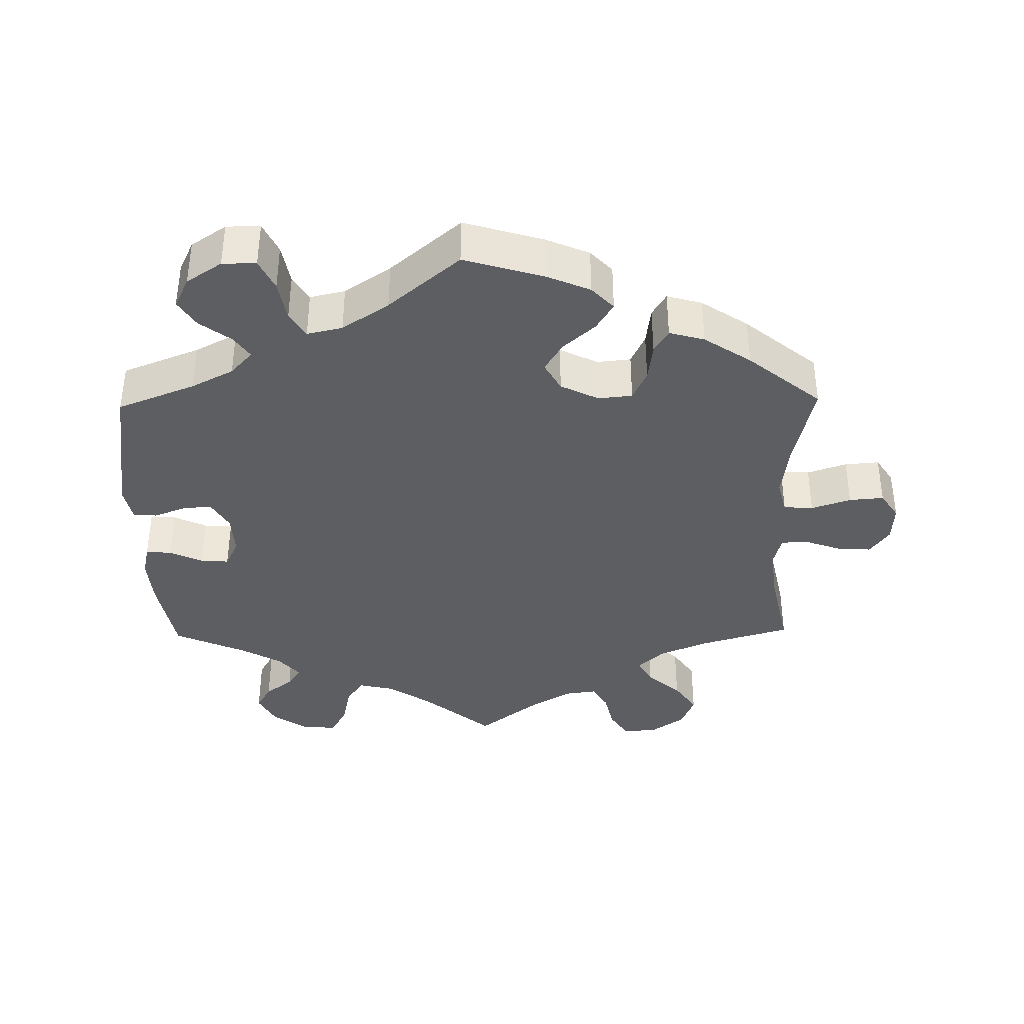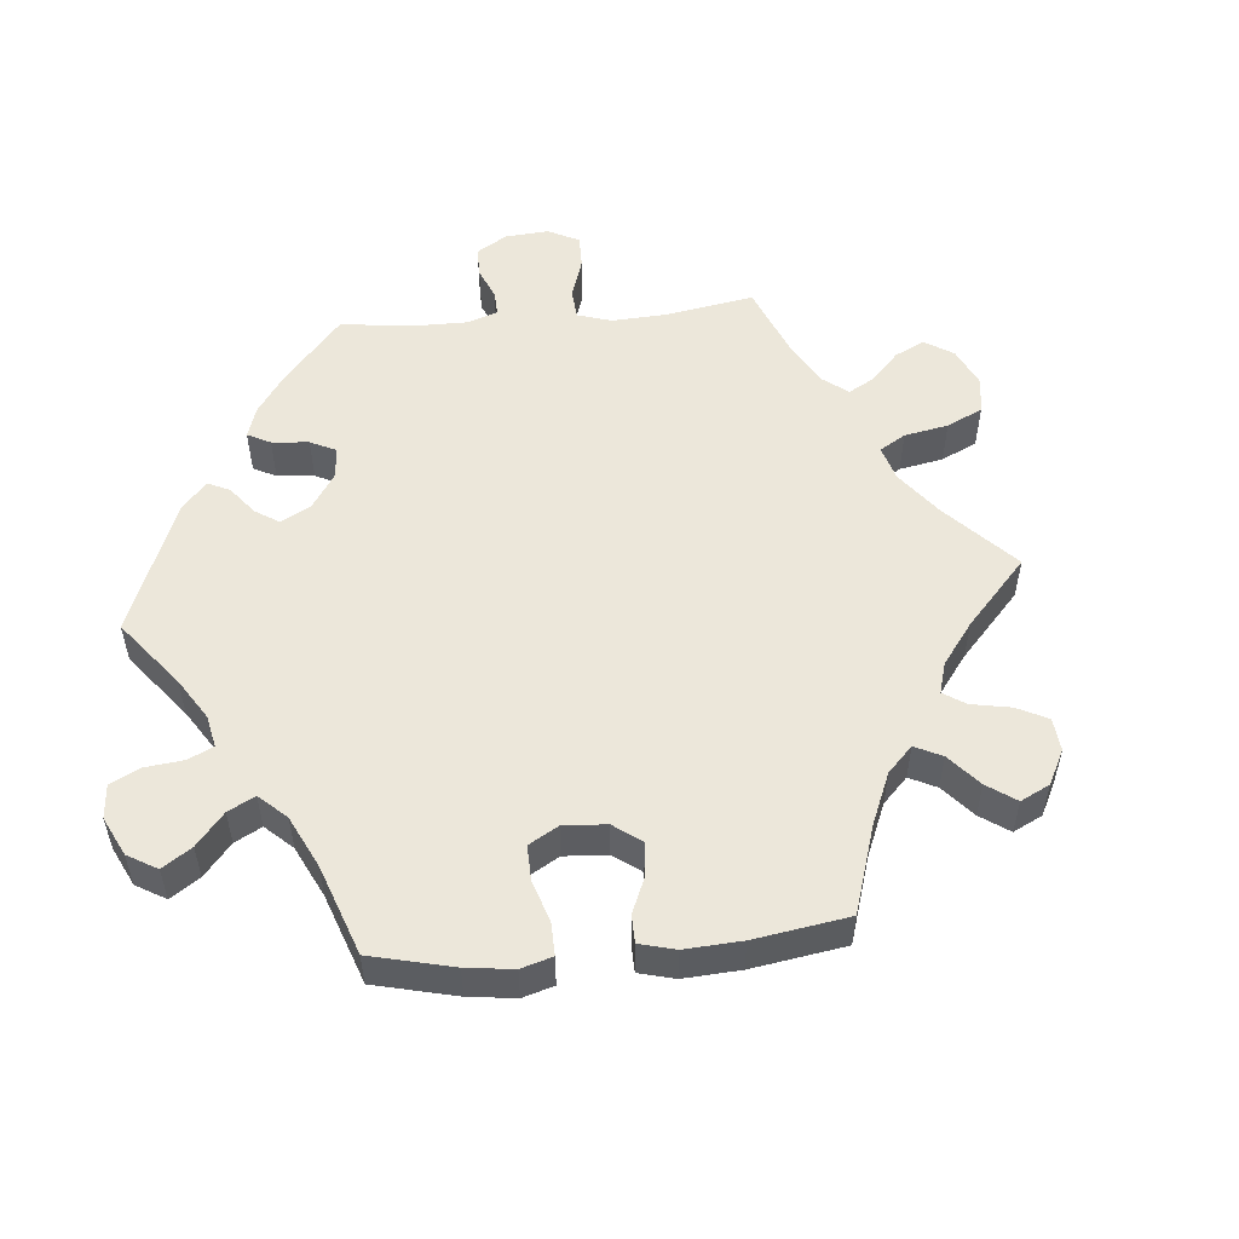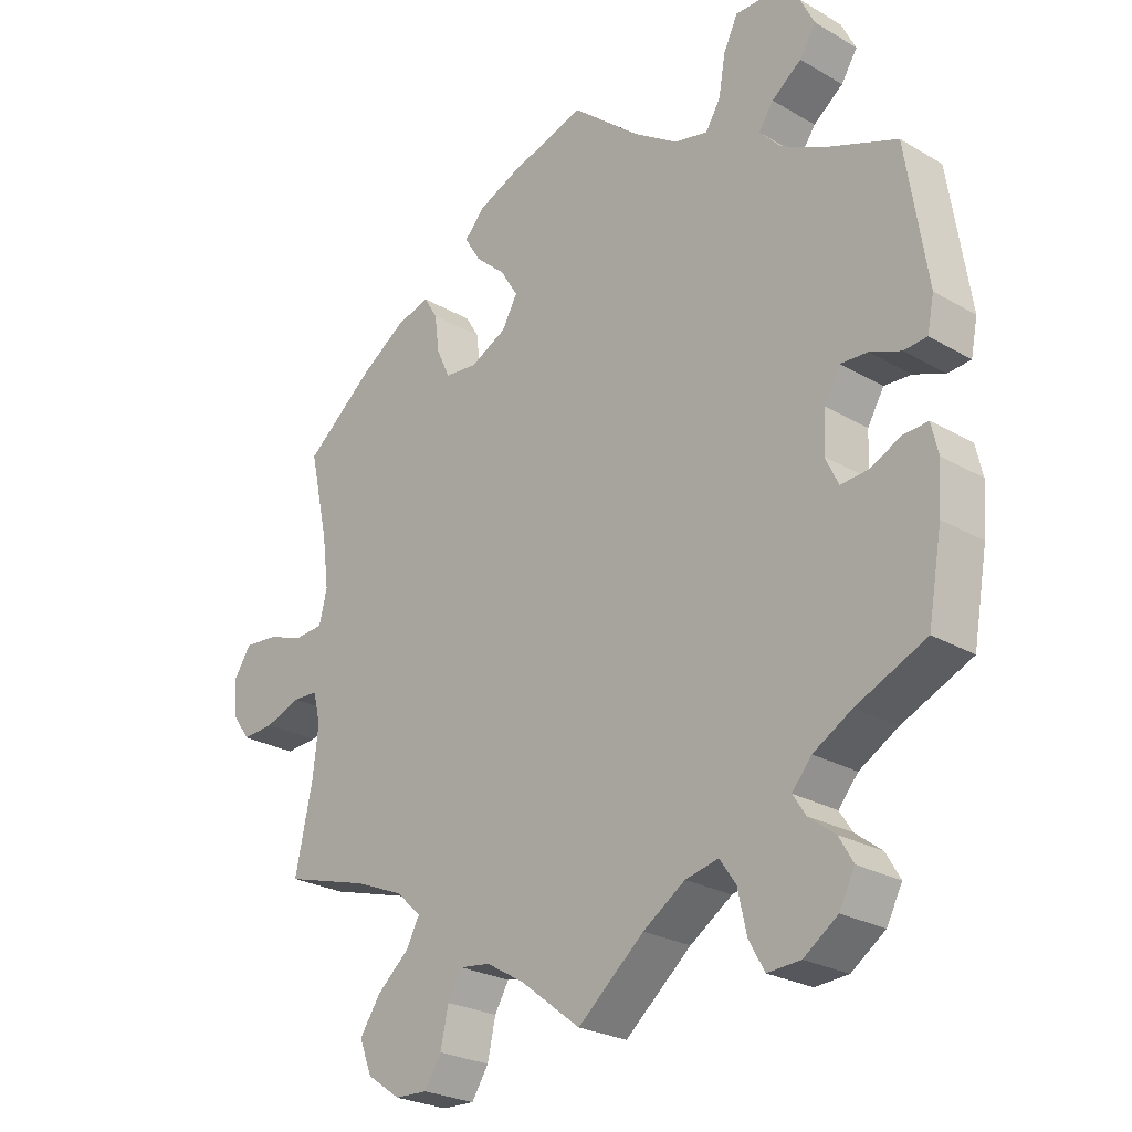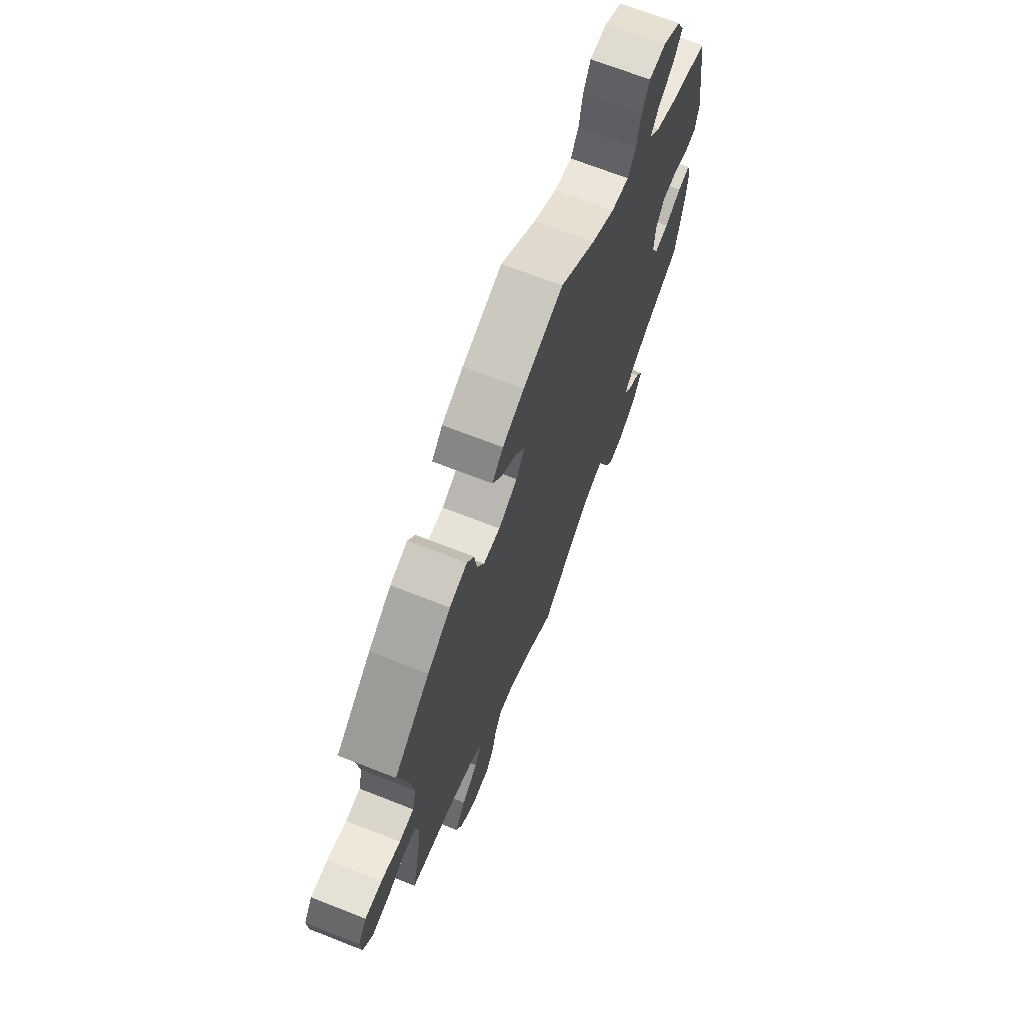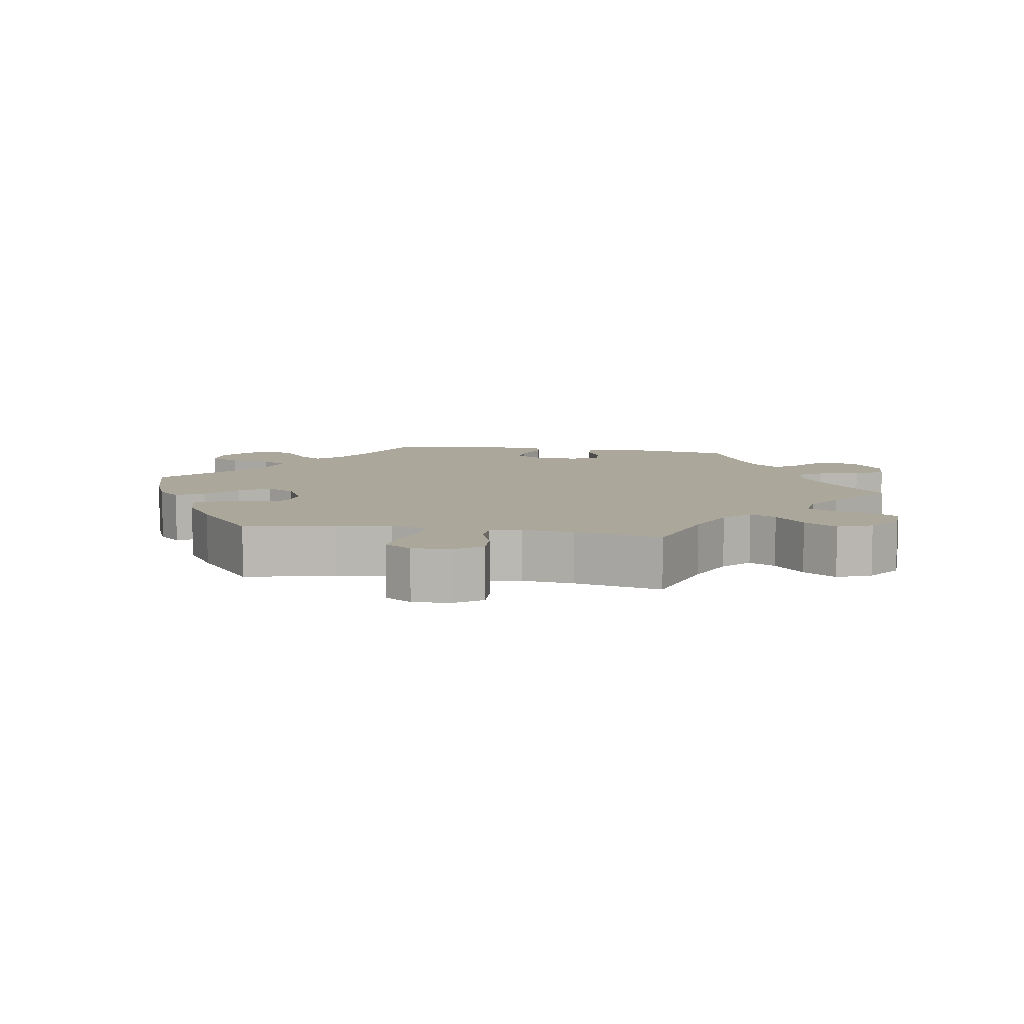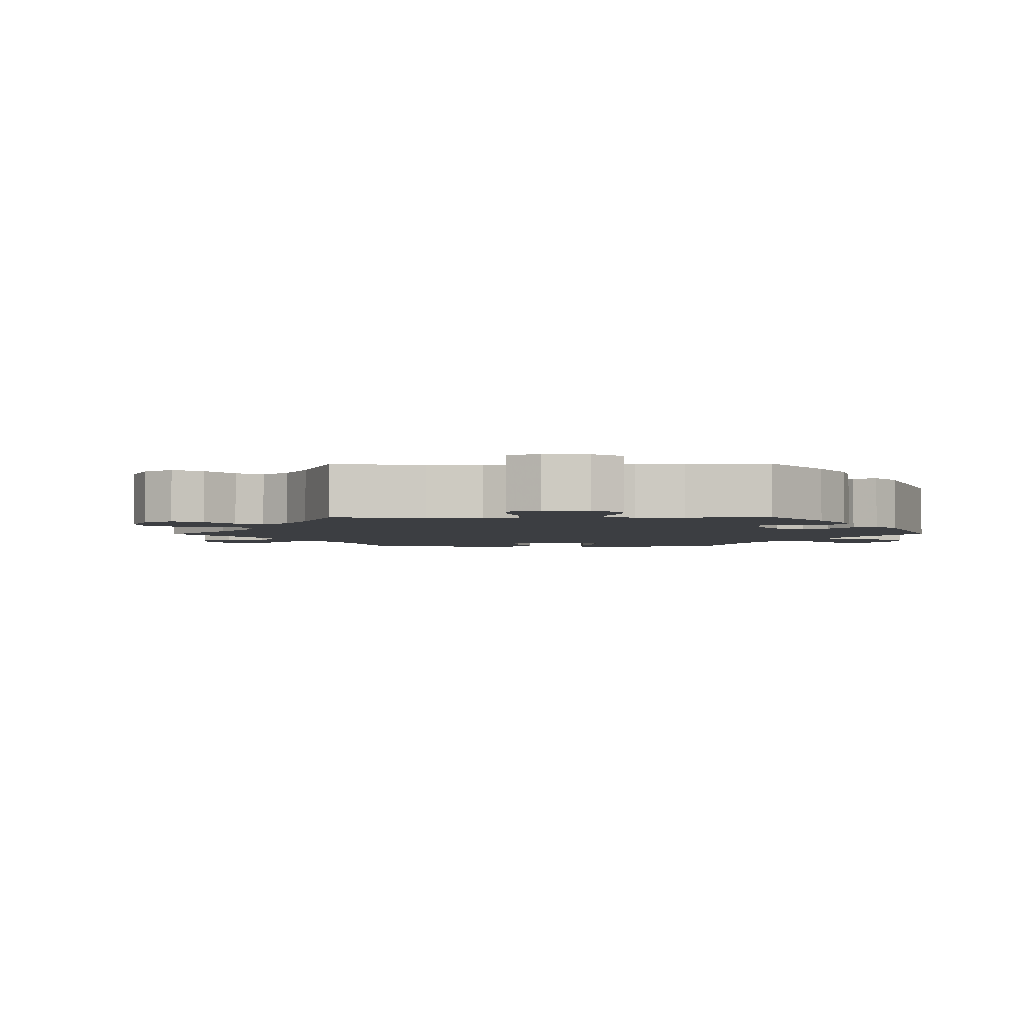
<metadata>
{"format":"obj","ext":"obj","renderer":"f3d","projection":"perspective","resolution":1024,"background":"white","views":[{"elev":-38.0,"azim":1.0,"up":"+Y"},{"elev":53.2,"azim":24.8,"up":"+Y"},{"elev":-25.3,"azim":-133.1,"up":"+Z"},{"elev":69.8,"azim":111.4,"up":"+Z"},{"elev":8.1,"azim":99.7,"up":"+Y"},{"elev":-3.1,"azim":-149.5,"up":"+Y"}]}
</metadata>
<code>
v 0.112 0.07 0.544
v 0.173 0.07 0.518
v 0.204 0.07 0.485
v 0.18 0.07 0.446
v 0.135 0.07 0.406
v 0.109 0.07 0.364
v 0.132 0.07 0.323
v 0.186 0.07 0.296
v 0.234 0.07 0.301
v 0.254 0.07 0.344
v 0.261 0.07 0.398
v 0.281 0.07 0.431
v 0.331 0.07 0.417
v 0.397 0.07 0.373
v 0.5 0.07 0.289
v 0.472 0.07 0.164
v 0.462 0.07 0.087
v 0.474 0.07 0.039
v 0.516 0.07 0.036
v 0.572 0.07 0.055
v 0.621 0.07 0.059
v 0.646 0.07 0.021
v 0.643 0.07 -0.033
v 0.616 0.07 -0.071
v 0.568 0.07 -0.068
v 0.515 0.07 -0.049
v 0.478 0.07 -0.051
v 0.467 0.07 -0.095
v 0.475 0.07 -0.167
v 0.501 0.07 -0.289
v 0.375 0.07 -0.326
v 0.303 0.07 -0.356
v 0.266 0.07 -0.391
v 0.286 0.07 -0.428
v 0.333 0.07 -0.469
v 0.364 0.07 -0.515
v 0.345 0.07 -0.563
v 0.296 0.07 -0.597
v 0.248 0.07 -0.599
v 0.223 0.07 -0.56
v 0.211 0.07 -0.506
v 0.19 0.07 -0.47
v 0.145 0.07 -0.476
v 0.089 0.07 -0.509
v 0 0.07 -0.578
v -0.098 0.07 -0.496
v -0.16 0.07 -0.455
v -0.209 0.07 -0.444
v -0.233 0.07 -0.479
v -0.246 0.07 -0.538
v -0.269 0.07 -0.579
v -0.318 0.07 -0.576
v -0.368 0.07 -0.541
v -0.391 0.07 -0.497
v -0.37 0.07 -0.461
v -0.331 0.07 -0.431
v -0.312 0.07 -0.402
v -0.341 0.07 -0.368
v -0.398 0.07 -0.335
v -0.501 0.07 -0.289
v -0.522 0.07 -0.171
v -0.527 0.07 -0.102
v -0.517 0.07 -0.058
v -0.481 0.07 -0.06
v -0.434 0.07 -0.082
v -0.394 0.07 -0.085
v -0.375 0.07 -0.045
v -0.378 0.07 0.014
v -0.402 0.07 0.055
v -0.442 0.07 0.053
v -0.488 0.07 0.035
v -0.522 0.07 0.038
v -0.532 0.07 0.087
v -0.501 0.07 0.289
v -0.391 0.07 0.332
v -0.331 0.07 0.363
v -0.3 0.07 0.397
v -0.322 0.07 0.429
v -0.366 0.07 0.462
v -0.39 0.07 0.5
v -0.369 0.07 0.543
v -0.319 0.07 0.576
v -0.271 0.07 0.576
v -0.25 0.07 0.532
v -0.24 0.07 0.474
v -0.218 0.07 0.438
v -0.168 0.07 0.449
v -0.102 0.07 0.493
v -0.001 0.07 0.578
v 0.112 0 0.544
v 0.173 0 0.518
v 0.204 0 0.485
v 0.18 0 0.446
v 0.135 0 0.406
v 0.109 0 0.364
v 0.132 0 0.323
v 0.186 0 0.296
v 0.234 0 0.301
v 0.254 0 0.344
v 0.261 0 0.398
v 0.281 0 0.431
v 0.331 0 0.417
v 0.397 0 0.373
v 0.5 0 0.289
v 0.472 0 0.164
v 0.462 0 0.087
v 0.474 0 0.039
v 0.516 0 0.036
v 0.572 0 0.055
v 0.621 0 0.059
v 0.646 0 0.021
v 0.643 0 -0.033
v 0.616 0 -0.071
v 0.568 0 -0.068
v 0.515 0 -0.049
v 0.478 0 -0.051
v 0.467 0 -0.095
v 0.475 0 -0.167
v 0.501 0 -0.289
v 0.375 0 -0.326
v 0.303 0 -0.356
v 0.266 0 -0.391
v 0.286 0 -0.428
v 0.333 0 -0.469
v 0.364 0 -0.515
v 0.345 0 -0.563
v 0.296 0 -0.597
v 0.248 0 -0.599
v 0.223 0 -0.56
v 0.211 0 -0.506
v 0.19 0 -0.47
v 0.145 0 -0.476
v 0.089 0 -0.509
v 0 0 -0.578
v -0.098 0 -0.496
v -0.16 0 -0.455
v -0.209 0 -0.444
v -0.233 0 -0.479
v -0.246 0 -0.538
v -0.269 0 -0.579
v -0.318 0 -0.576
v -0.368 0 -0.541
v -0.391 0 -0.497
v -0.37 0 -0.461
v -0.331 0 -0.431
v -0.312 0 -0.402
v -0.341 0 -0.368
v -0.398 0 -0.335
v -0.501 0 -0.289
v -0.522 0 -0.171
v -0.527 0 -0.102
v -0.517 0 -0.058
v -0.481 0 -0.06
v -0.434 0 -0.082
v -0.394 0 -0.085
v -0.375 0 -0.045
v -0.378 0 0.014
v -0.402 0 0.055
v -0.442 0 0.053
v -0.488 0 0.035
v -0.522 0 0.038
v -0.532 0 0.087
v -0.501 0 0.289
v -0.391 0 0.332
v -0.331 0 0.363
v -0.3 0 0.397
v -0.322 0 0.429
v -0.366 0 0.462
v -0.39 0 0.5
v -0.369 0 0.543
v -0.319 0 0.576
v -0.271 0 0.576
v -0.25 0 0.532
v -0.24 0 0.474
v -0.218 0 0.438
v -0.168 0 0.449
v -0.102 0 0.493
v -0.001 0 0.578
f 88 89 1 2
f 87 88 2 3
f 86 87 3 4
f 82 83 84 85
f 82 85 86
f 81 82 86
f 78 79 80 81
f 77 78 81 86
f 76 77 86 4
f 72 73 74 75
f 70 71 72 75
f 69 70 75 76
f 68 69 76 4
f 62 63 64 65
f 62 65 66
f 59 60 61 62
f 58 59 62 66
f 57 58 66 67
f 53 54 55 56
f 53 56 57
f 52 53 57
f 49 50 51 52
f 48 49 52 57
f 47 48 57 67
f 44 45 46
f 43 44 46 47
f 42 43 47 67
f 38 39 40 41
f 38 41 42
f 37 38 42
f 34 35 36 37
f 33 34 37 42
f 29 30 31
f 28 29 31 32
f 27 28 32 33
f 23 24 25 26
f 23 26 27
f 22 23 27
f 19 20 21 22
f 18 19 22 27
f 17 18 27 33
f 13 14 15 16
f 10 11 12 13
f 9 10 13 16
f 8 9 16 17
f 67 68 4 5
f 7 8 17 33
f 6 7 33 42
f 67 5 6
f 6 42 67
f 91 90 178 177
f 92 91 177 176
f 93 92 176 175
f 174 173 172 171
f 175 174 171
f 175 171 170
f 170 169 168 167
f 175 170 167 166
f 93 175 166 165
f 164 163 162 161
f 164 161 160 159
f 165 164 159 158
f 93 165 158 157
f 154 153 152 151
f 155 154 151
f 151 150 149 148
f 155 151 148 147
f 156 155 147 146
f 145 144 143 142
f 146 145 142
f 146 142 141
f 141 140 139 138
f 146 141 138 137
f 156 146 137 136
f 135 134 133
f 136 135 133 132
f 156 136 132 131
f 130 129 128 127
f 131 130 127
f 131 127 126
f 126 125 124 123
f 131 126 123 122
f 120 119 118
f 121 120 118 117
f 122 121 117 116
f 115 114 113 112
f 116 115 112
f 116 112 111
f 111 110 109 108
f 116 111 108 107
f 122 116 107 106
f 105 104 103 102
f 102 101 100 99
f 105 102 99 98
f 106 105 98 97
f 94 93 157 156
f 122 106 97 96
f 131 122 96 95
f 95 94 156
f 156 131 95
f 1 90 91 2
f 2 91 92 3
f 3 92 93 4
f 4 93 94 5
f 5 94 95 6
f 6 95 96 7
f 7 96 97 8
f 8 97 98 9
f 9 98 99 10
f 10 99 100 11
f 11 100 101 12
f 12 101 102 13
f 13 102 103 14
f 14 103 104 15
f 15 104 105 16
f 16 105 106 17
f 17 106 107 18
f 18 107 108 19
f 19 108 109 20
f 20 109 110 21
f 21 110 111 22
f 22 111 112 23
f 23 112 113 24
f 24 113 114 25
f 25 114 115 26
f 26 115 116 27
f 27 116 117 28
f 28 117 118 29
f 29 118 119 30
f 30 119 120 31
f 31 120 121 32
f 32 121 122 33
f 33 122 123 34
f 34 123 124 35
f 35 124 125 36
f 36 125 126 37
f 37 126 127 38
f 38 127 128 39
f 39 128 129 40
f 40 129 130 41
f 41 130 131 42
f 42 131 132 43
f 43 132 133 44
f 44 133 134 45
f 45 134 135 46
f 46 135 136 47
f 47 136 137 48
f 48 137 138 49
f 49 138 139 50
f 50 139 140 51
f 51 140 141 52
f 52 141 142 53
f 53 142 143 54
f 54 143 144 55
f 55 144 145 56
f 56 145 146 57
f 57 146 147 58
f 58 147 148 59
f 59 148 149 60
f 60 149 150 61
f 61 150 151 62
f 62 151 152 63
f 63 152 153 64
f 64 153 154 65
f 65 154 155 66
f 66 155 156 67
f 67 156 157 68
f 68 157 158 69
f 69 158 159 70
f 70 159 160 71
f 71 160 161 72
f 72 161 162 73
f 73 162 163 74
f 74 163 164 75
f 75 164 165 76
f 76 165 166 77
f 77 166 167 78
f 78 167 168 79
f 79 168 169 80
f 80 169 170 81
f 81 170 171 82
f 82 171 172 83
f 83 172 173 84
f 84 173 174 85
f 85 174 175 86
f 86 175 176 87
f 87 176 177 88
f 88 177 178 89
f 89 178 90 1

</code>
